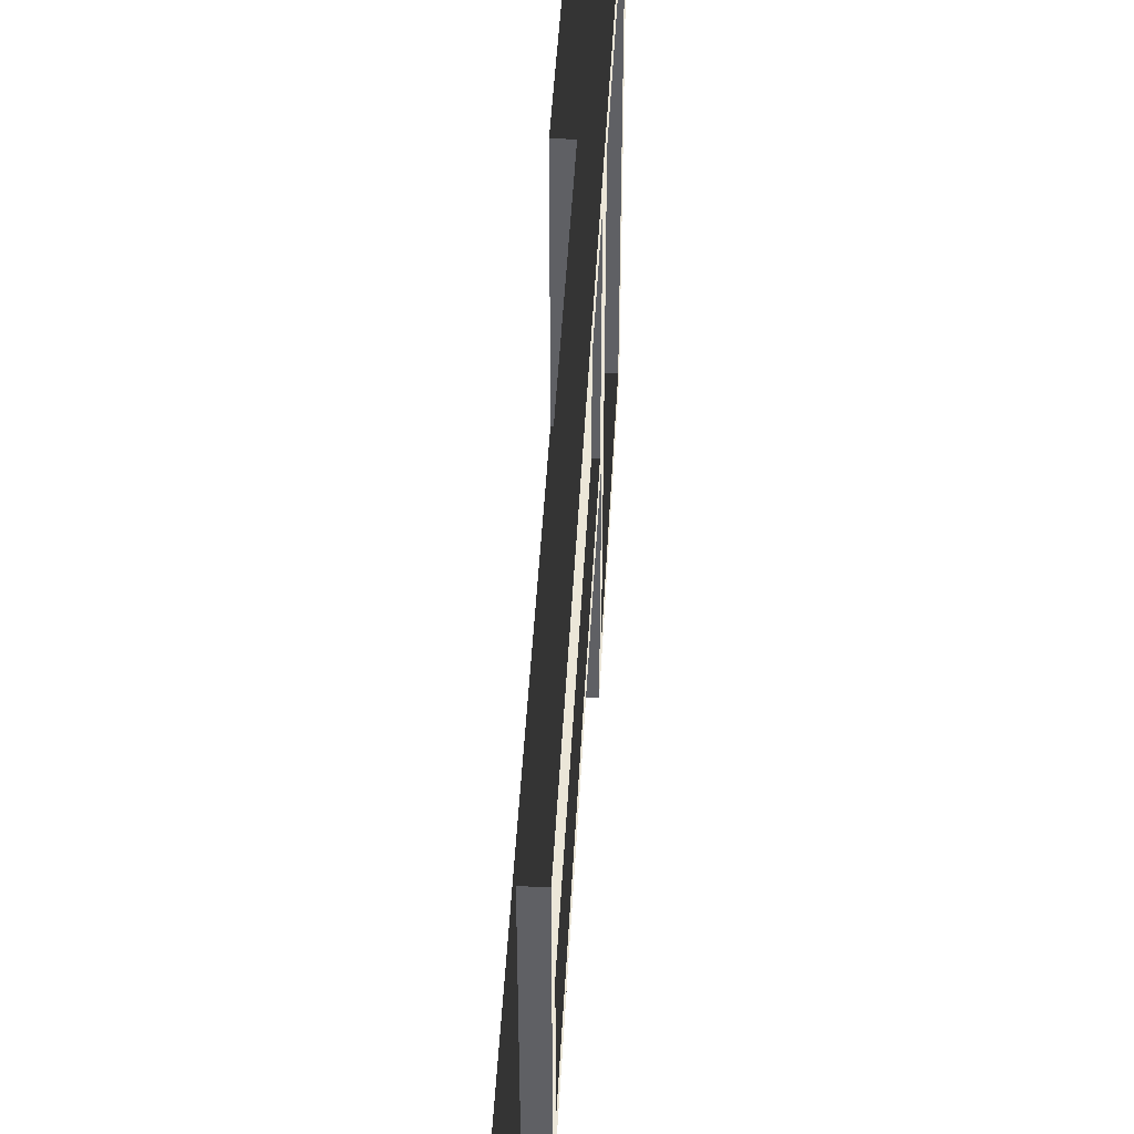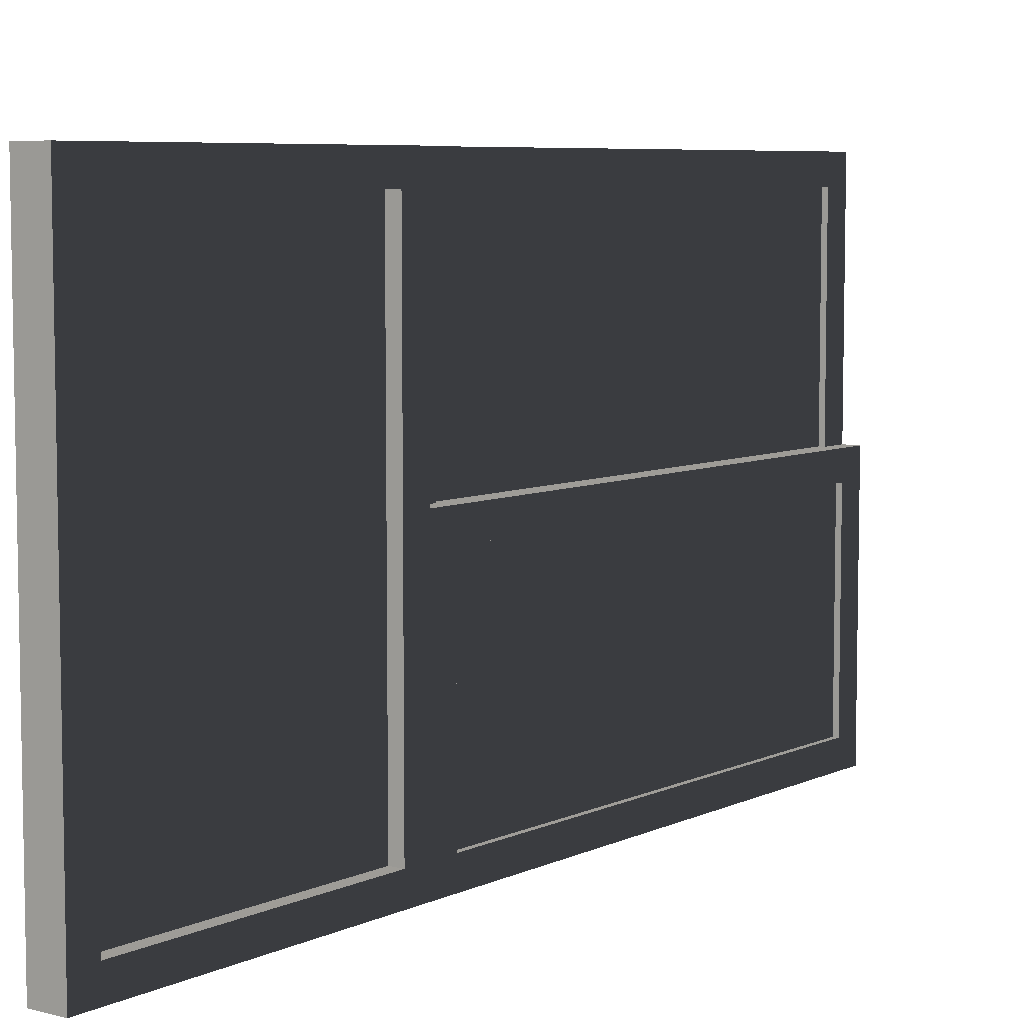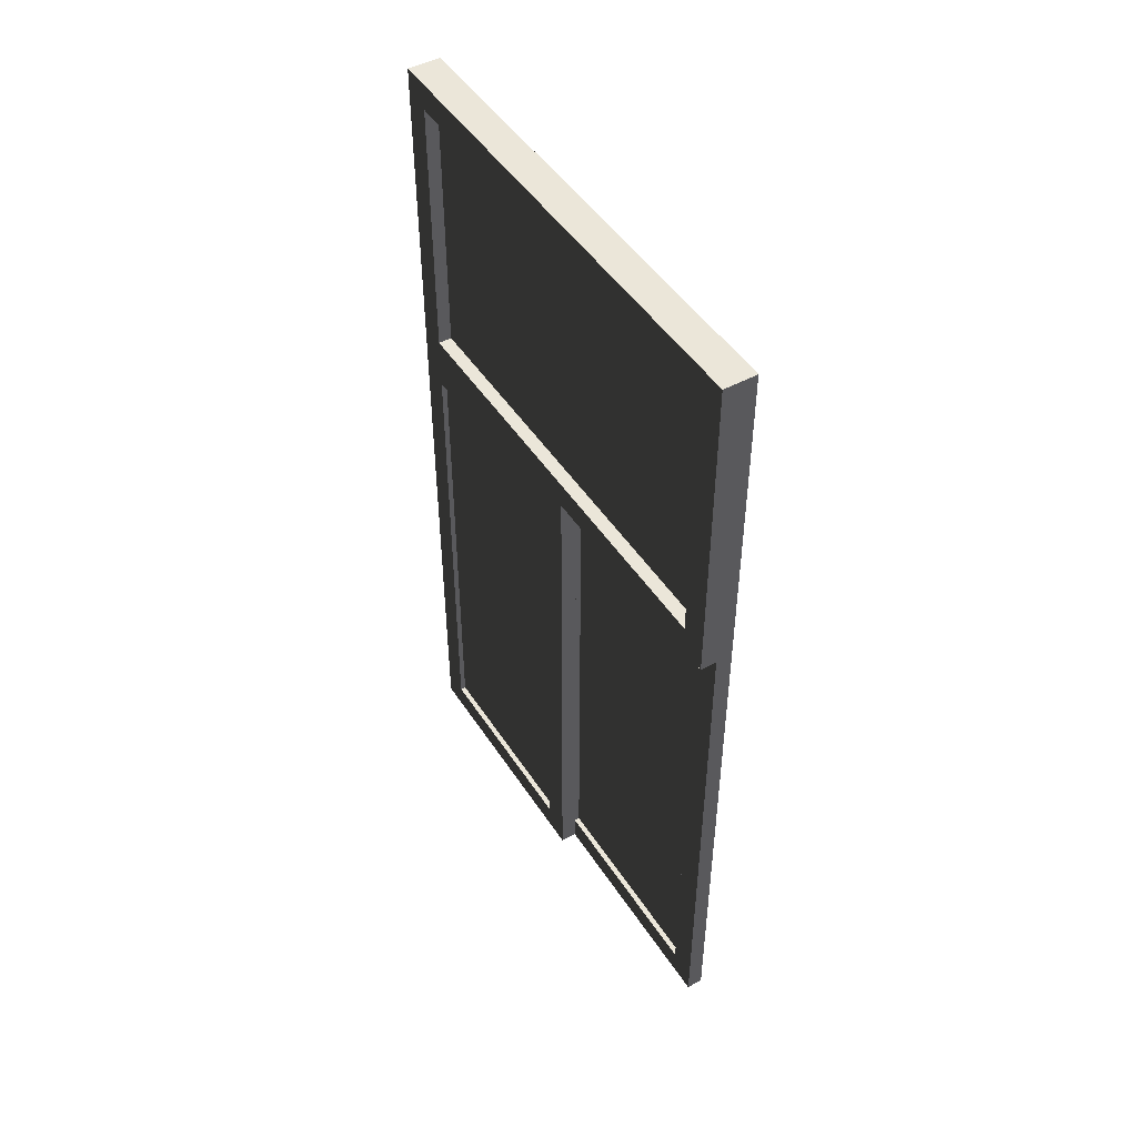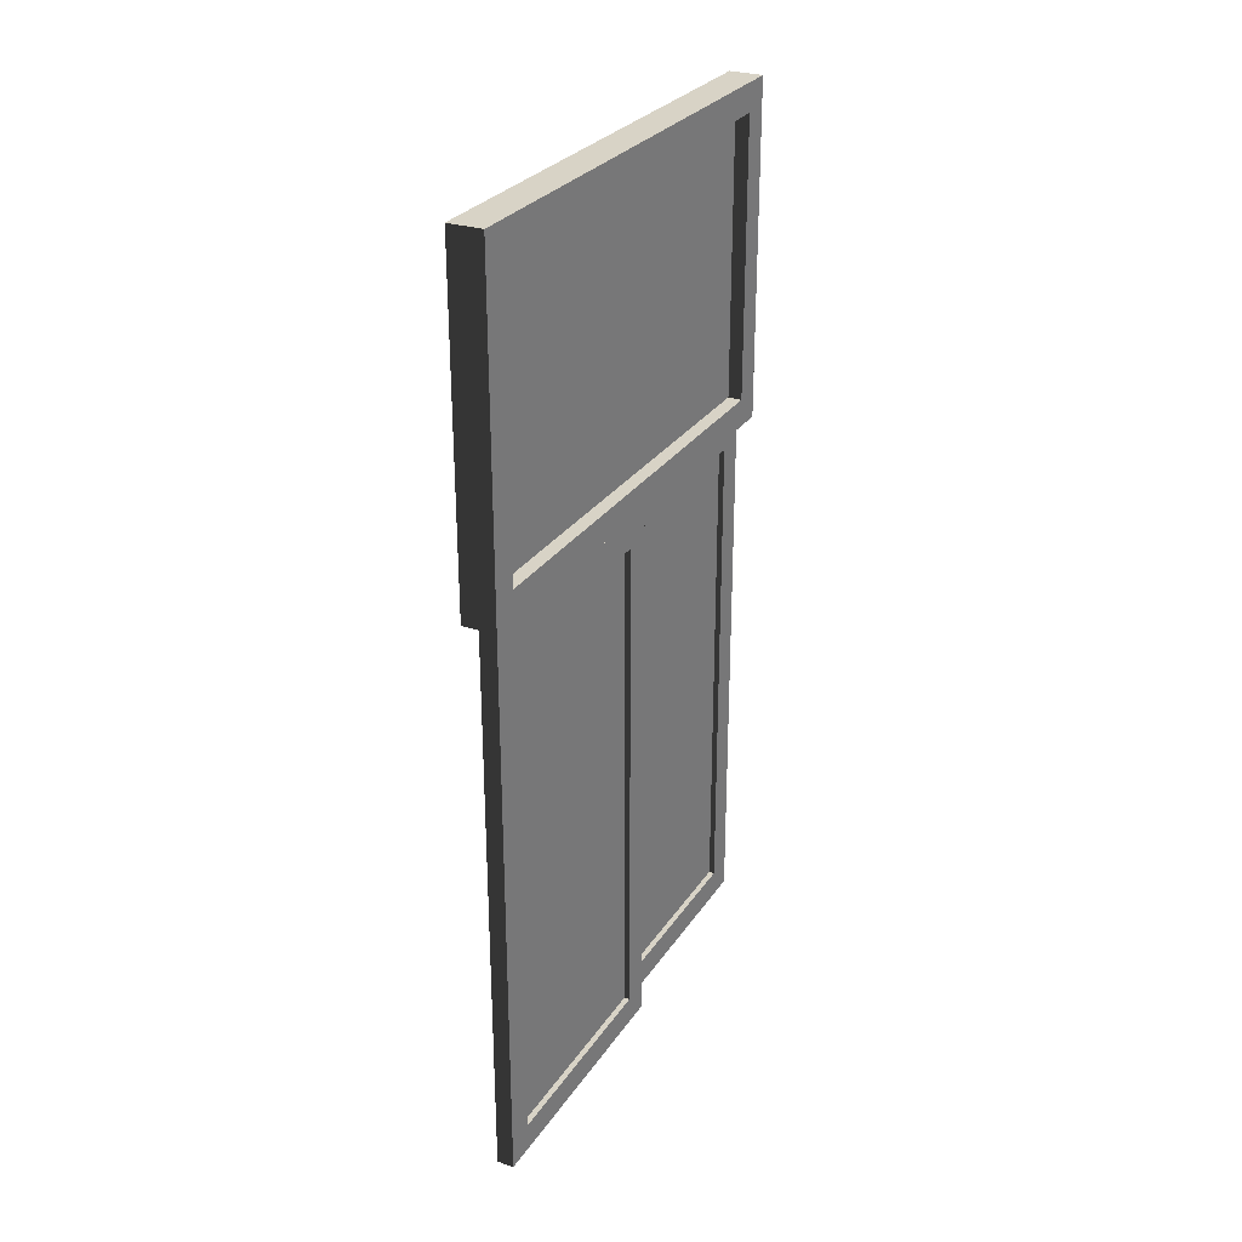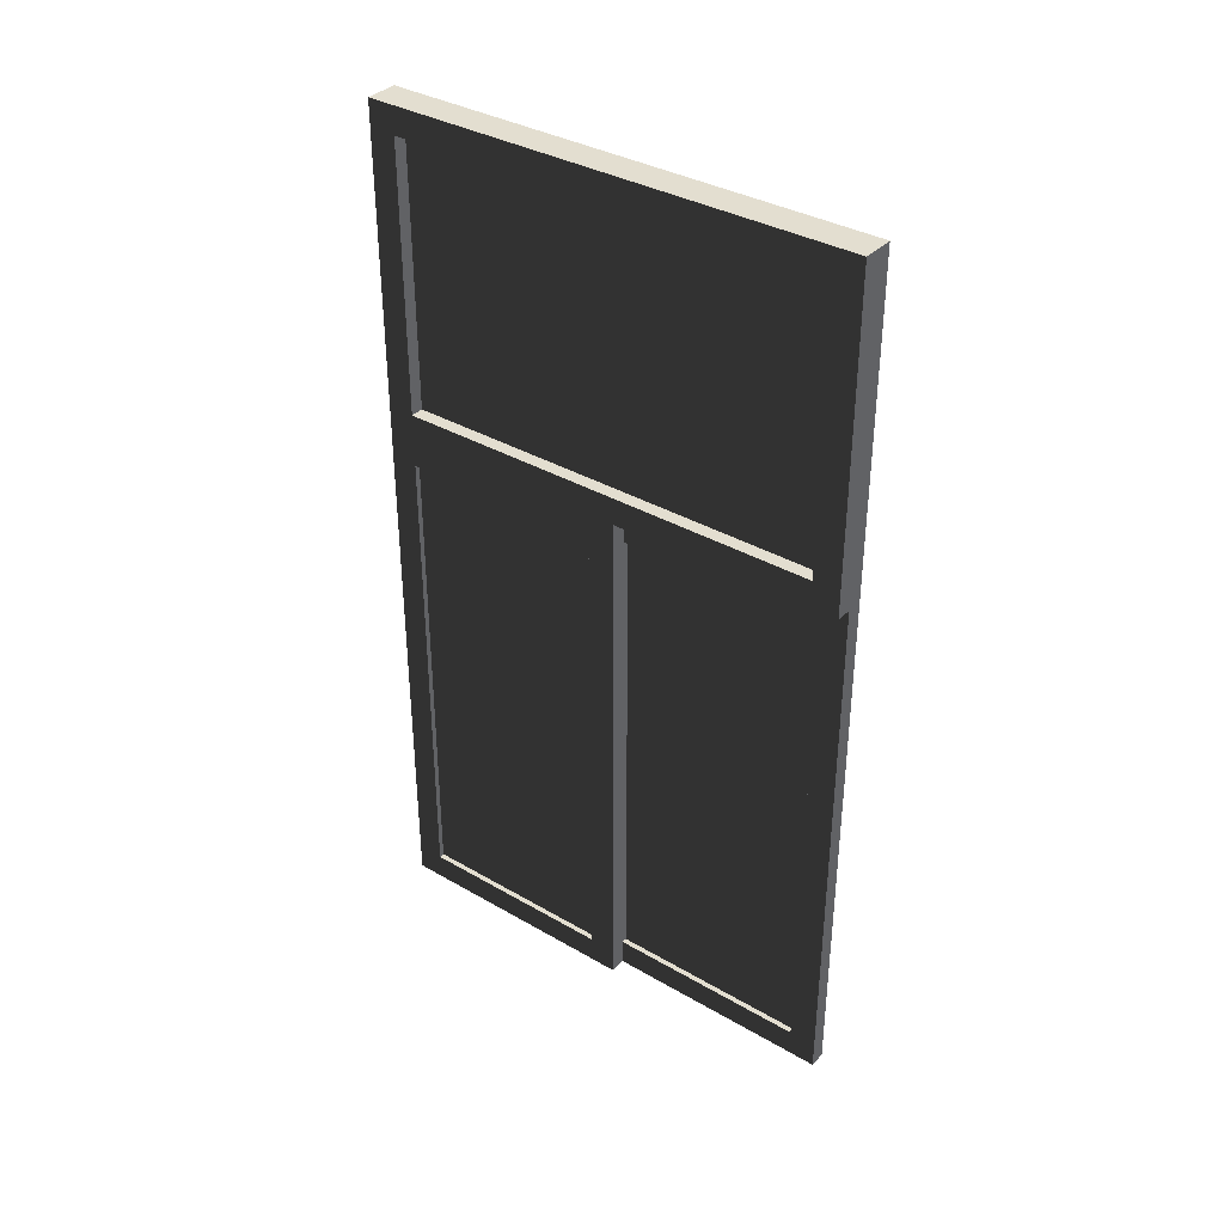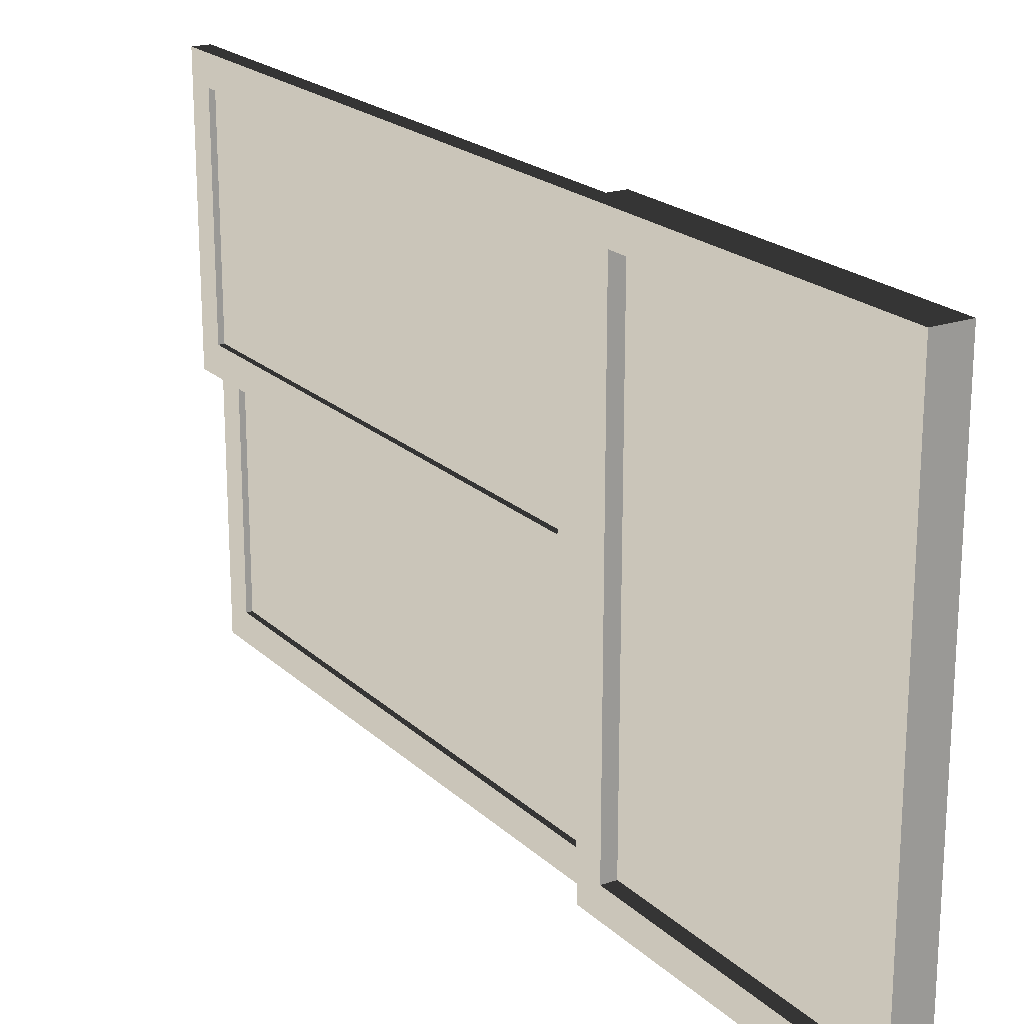
<metadata>
{"format":"obj","ext":"obj","renderer":"f3d","projection":"perspective","resolution":1024,"background":"white","views":[{"elev":46.5,"azim":3.1,"up":"+Z"},{"elev":6.7,"azim":-142.8,"up":"+Z"},{"elev":47.7,"azim":148.5,"up":"+Y"},{"elev":28.2,"azim":27.0,"up":"+Y"},{"elev":35.9,"azim":127.3,"up":"+Y"},{"elev":20.6,"azim":147.9,"up":"+Z"}]}
</metadata>
<code>
o 226294
v 7.364 10.45 11.3
v 7.364 9.55 11.3
v 7.364 9.55 11.68
v 7.364 10.45 11.68
v 7.374 10.45 11.3
v 7.374 10.45 11.68
v 7.374 9.55 11.68
v 7.374 9.55 11.3
v 7.354 10.45 11.3
v 7.354 9.55 11.3
v 7.384 9.55 11.3
v 7.384 10.45 11.3
v 7.384 10.5 11.25
v 7.384 9.5 11.25
v 7.354 9.5 11.25
v 7.354 10.5 11.25
v 7.354 9.55 11.68
v 7.384 9.55 11.68
v 7.384 9.5 11.73
v 7.354 9.5 11.73
v 7.354 10.45 11.68
v 7.384 10.45 11.68
v 7.384 10.5 11.73
v 7.354 10.5 11.73
v 7.394 10.45 11.73
v 7.394 9.55 11.73
v 7.394 9.55 12.1
v 7.394 10.45 12.1
v 7.404 10.45 11.73
v 7.404 10.45 12.1
v 7.404 9.55 12.1
v 7.404 9.55 11.73
v 7.384 10.45 11.73
v 7.384 9.55 11.73
v 7.414 9.55 11.73
v 7.414 10.45 11.73
v 7.414 10.5 11.68
v 7.414 9.5 11.68
v 7.384 9.5 11.68
v 7.384 10.5 11.68
v 7.384 9.55 12.1
v 7.414 9.55 12.1
v 7.414 9.5 12.15
v 7.384 9.5 12.15
v 7.384 10.45 12.1
v 7.414 10.45 12.1
v 7.414 10.5 12.15
v 7.384 10.5 12.15
v 7.354 11.1 11.25
v 7.354 10.5 12.15
v 7.354 11.1 12.15
v 7.354 11.05 11.3
v 7.354 11.05 12.1
v 7.354 10.55 12.1
v 7.354 10.55 11.3
v 7.414 11.1 11.25
v 7.414 11.1 12.15
v 7.414 10.5 11.25
v 7.414 11.05 11.3
v 7.414 10.55 11.3
v 7.414 10.55 12.1
v 7.414 11.05 12.1
v 7.379 11.05 12.1
v 7.379 11.05 11.3
v 7.379 10.55 11.3
v 7.379 10.55 12.1
v 7.389 11.05 12.1
v 7.389 10.55 12.1
v 7.389 10.55 11.3
v 7.389 11.05 11.3
f 4 1 2
f 2 3 4
f 5 6 7
f 7 8 5
f 5 1 4
f 4 6 5
f 6 4 3
f 3 7 6
f 7 3 2
f 2 8 7
f 8 2 1
f 1 5 8
f 28 25 26
f 26 27 28
f 29 30 31
f 31 32 29
f 29 25 28
f 28 30 29
f 30 28 27
f 27 31 30
f 31 27 26
f 26 32 31
f 32 26 25
f 25 29 32
f 65 63 64
f 63 65 66
f 67 68 69
f 69 70 67
f 67 63 66
f 66 68 67
f 68 66 65
f 65 69 68
f 69 65 64
f 64 70 69
f 70 64 63
f 63 67 70
f 11 12 9
f 9 10 11
f 14 16 13
f 16 14 15
f 17 11 10
f 11 17 18
f 19 15 14
f 15 19 20
f 22 18 17
f 17 21 22
f 23 20 19
f 20 23 24
f 18 22 23
f 12 23 22
f 11 18 19
f 23 19 18
f 11 13 12
f 23 12 13
f 19 14 11
f 13 11 14
f 9 22 21
f 22 9 12
f 21 17 20
f 10 20 17
f 9 21 24
f 20 24 21
f 9 15 10
f 20 10 15
f 24 16 9
f 15 9 16
f 13 24 23
f 24 13 16
f 35 36 33
f 33 34 35
f 38 40 37
f 40 38 39
f 41 35 34
f 35 41 42
f 43 39 38
f 39 43 44
f 46 42 41
f 41 45 46
f 47 44 43
f 44 47 48
f 42 46 47
f 36 47 46
f 35 42 43
f 47 43 42
f 35 37 36
f 47 36 37
f 43 38 35
f 37 35 38
f 33 46 45
f 46 33 36
f 45 41 44
f 34 44 41
f 33 45 48
f 44 48 45
f 33 39 34
f 44 34 39
f 48 40 33
f 39 33 40
f 37 48 47
f 48 37 40
f 55 52 49
f 53 49 52
f 54 55 16
f 49 16 55
f 54 51 53
f 49 53 51
f 16 50 54
f 51 54 50
f 61 62 57
f 59 57 62
f 60 61 47
f 57 47 61
f 60 56 59
f 57 59 56
f 47 58 60
f 56 60 58
f 56 49 51
f 51 57 56
f 57 51 50
f 50 47 57
f 58 50 16
f 50 58 47
f 58 16 49
f 49 56 58
f 59 52 55
f 55 60 59
f 61 55 54
f 55 61 60
f 61 54 53
f 53 62 61
f 59 53 52
f 53 59 62

</code>
